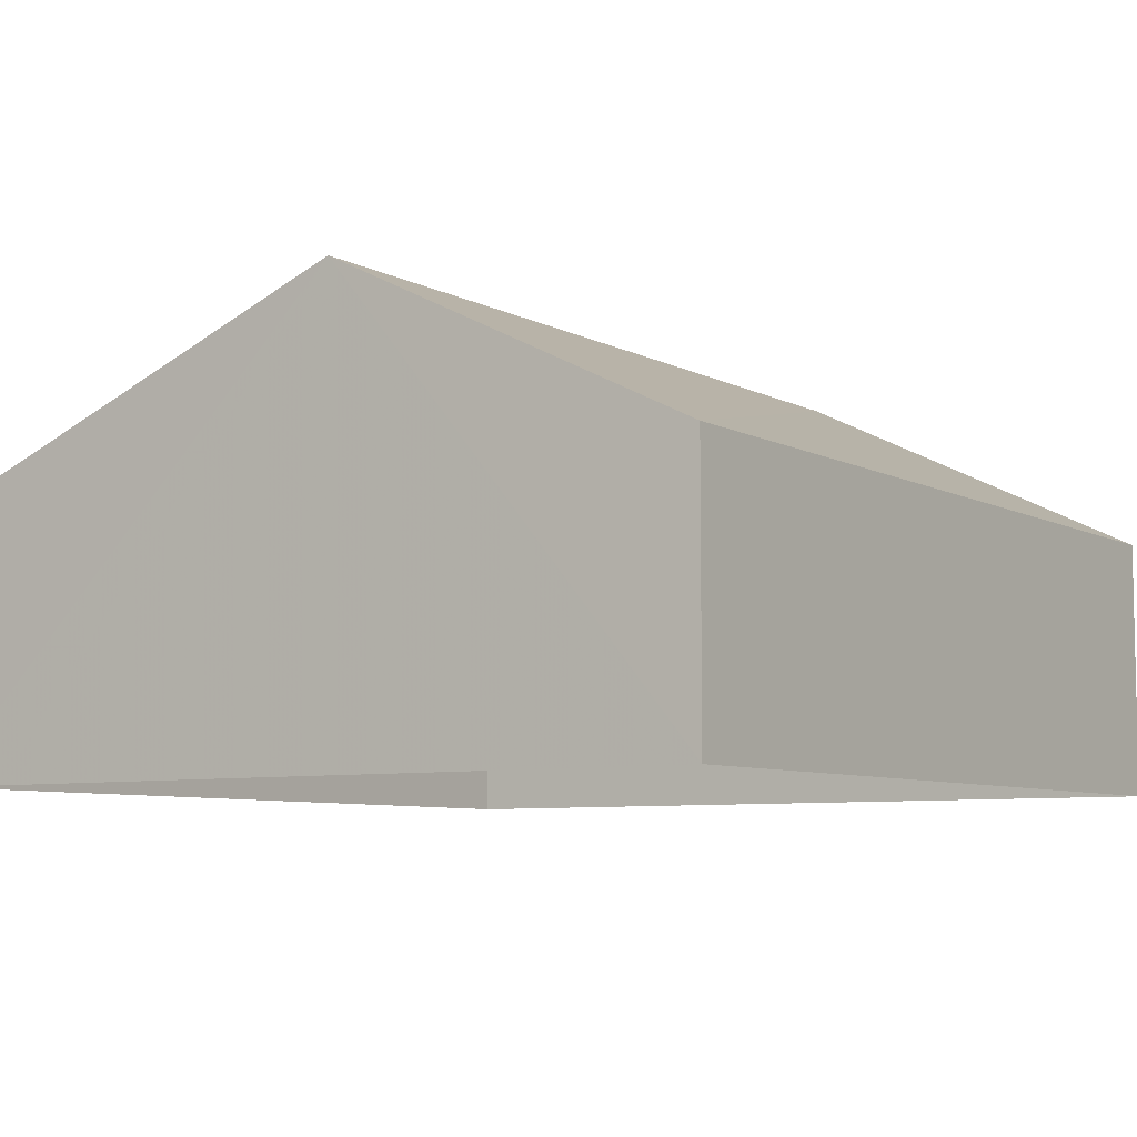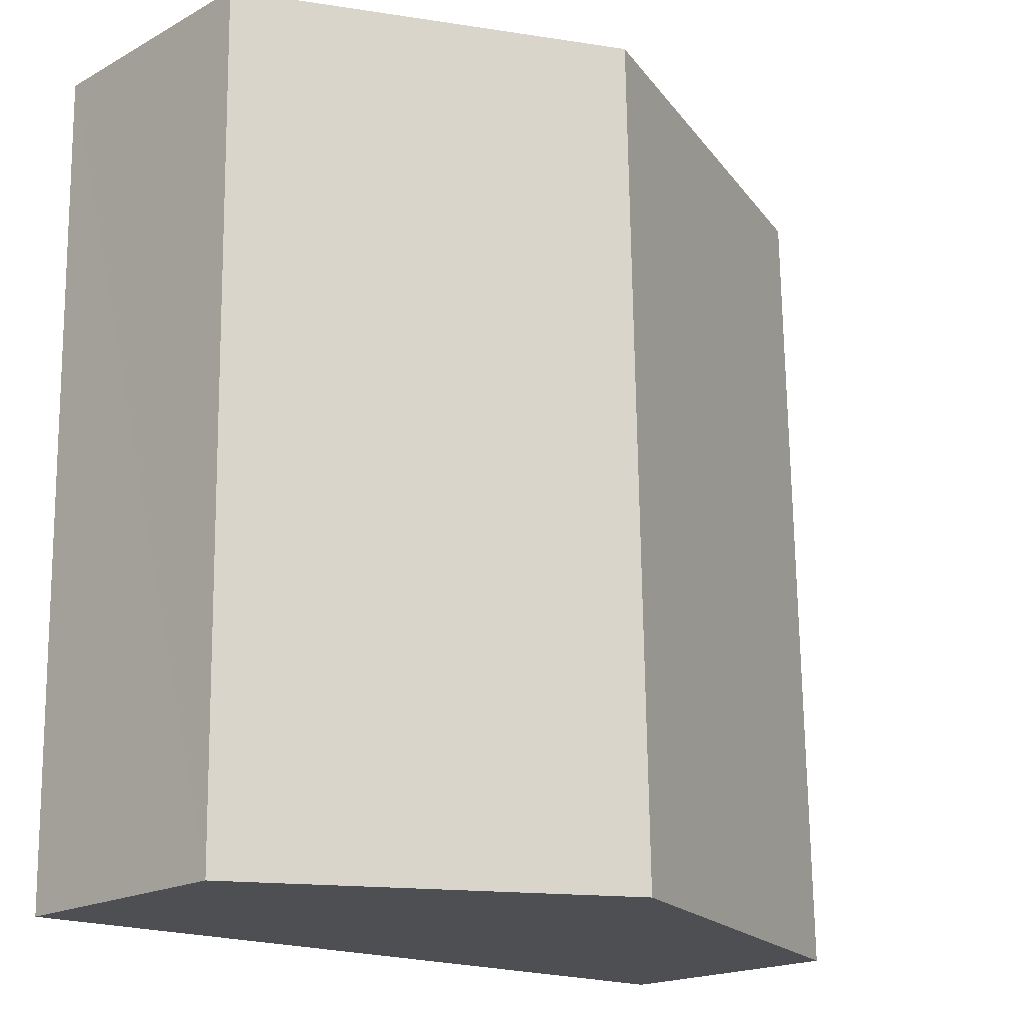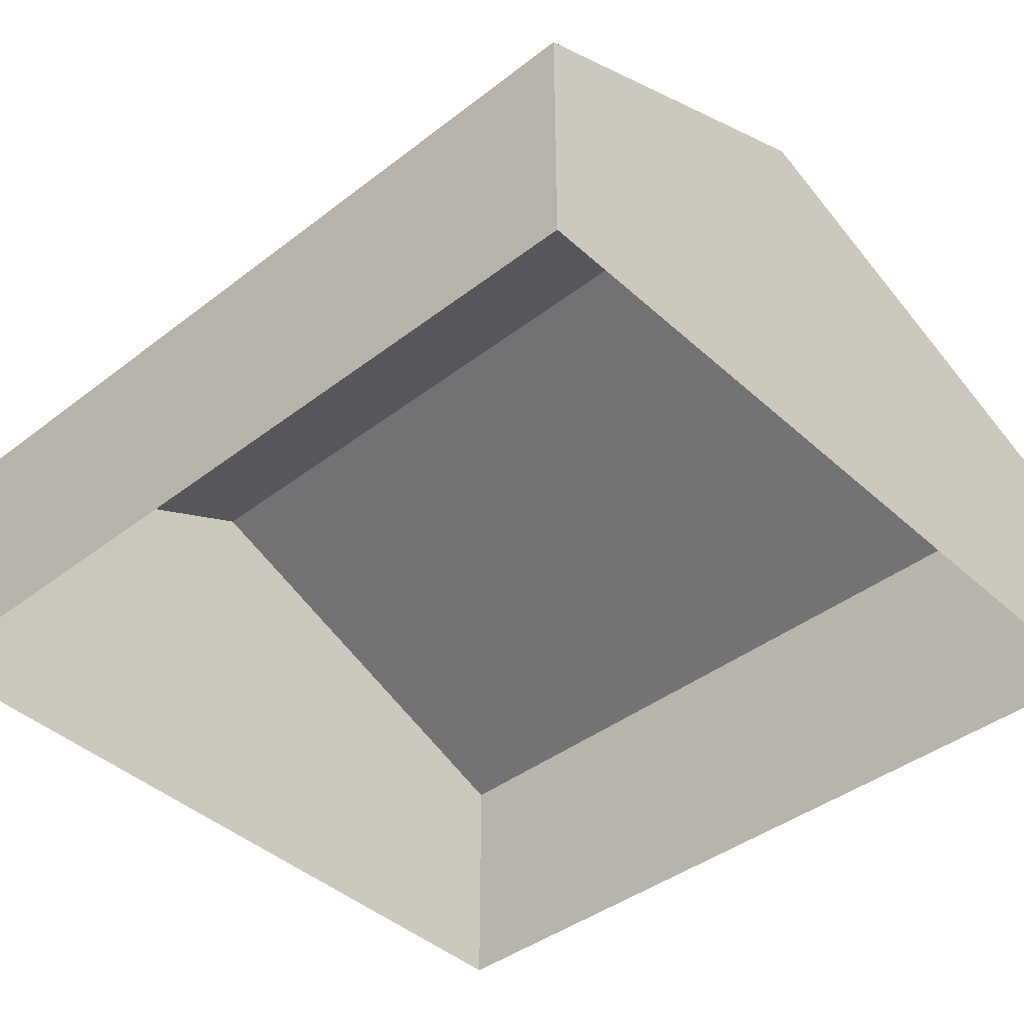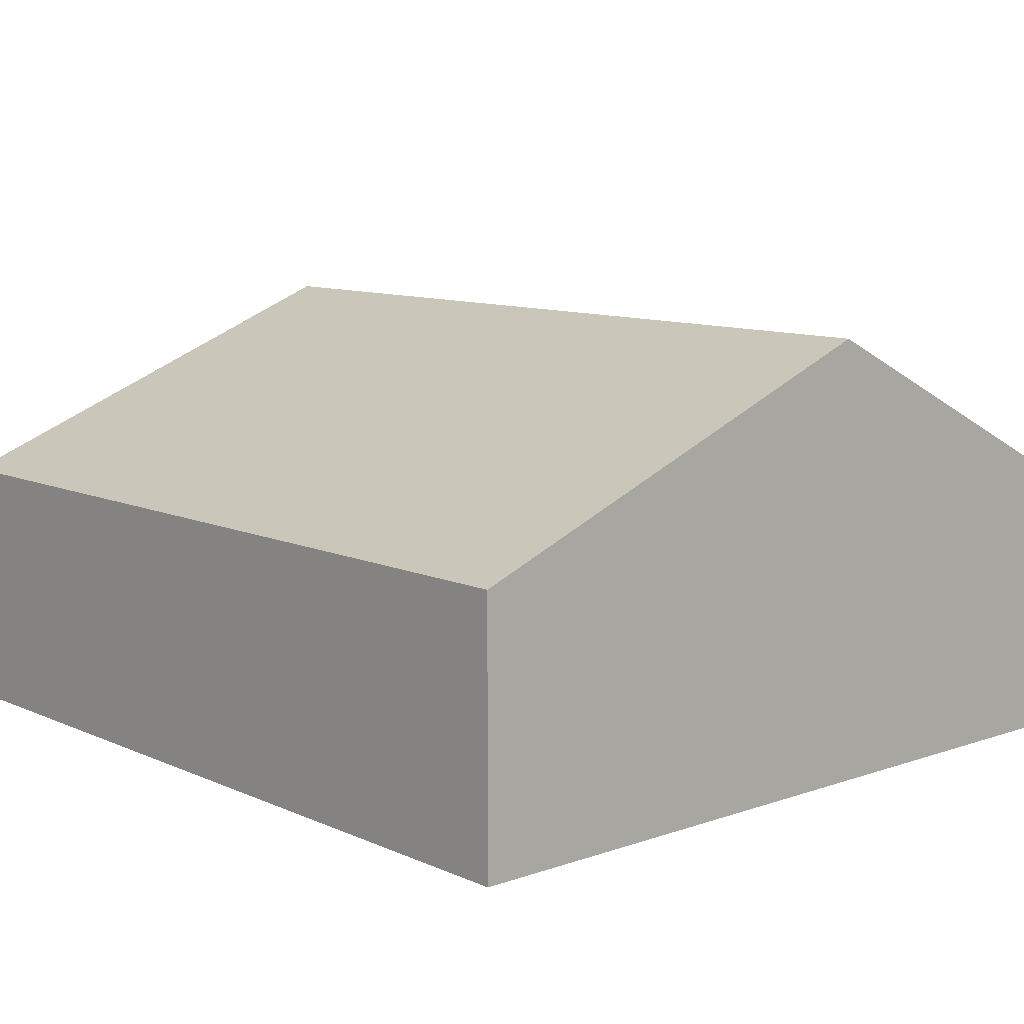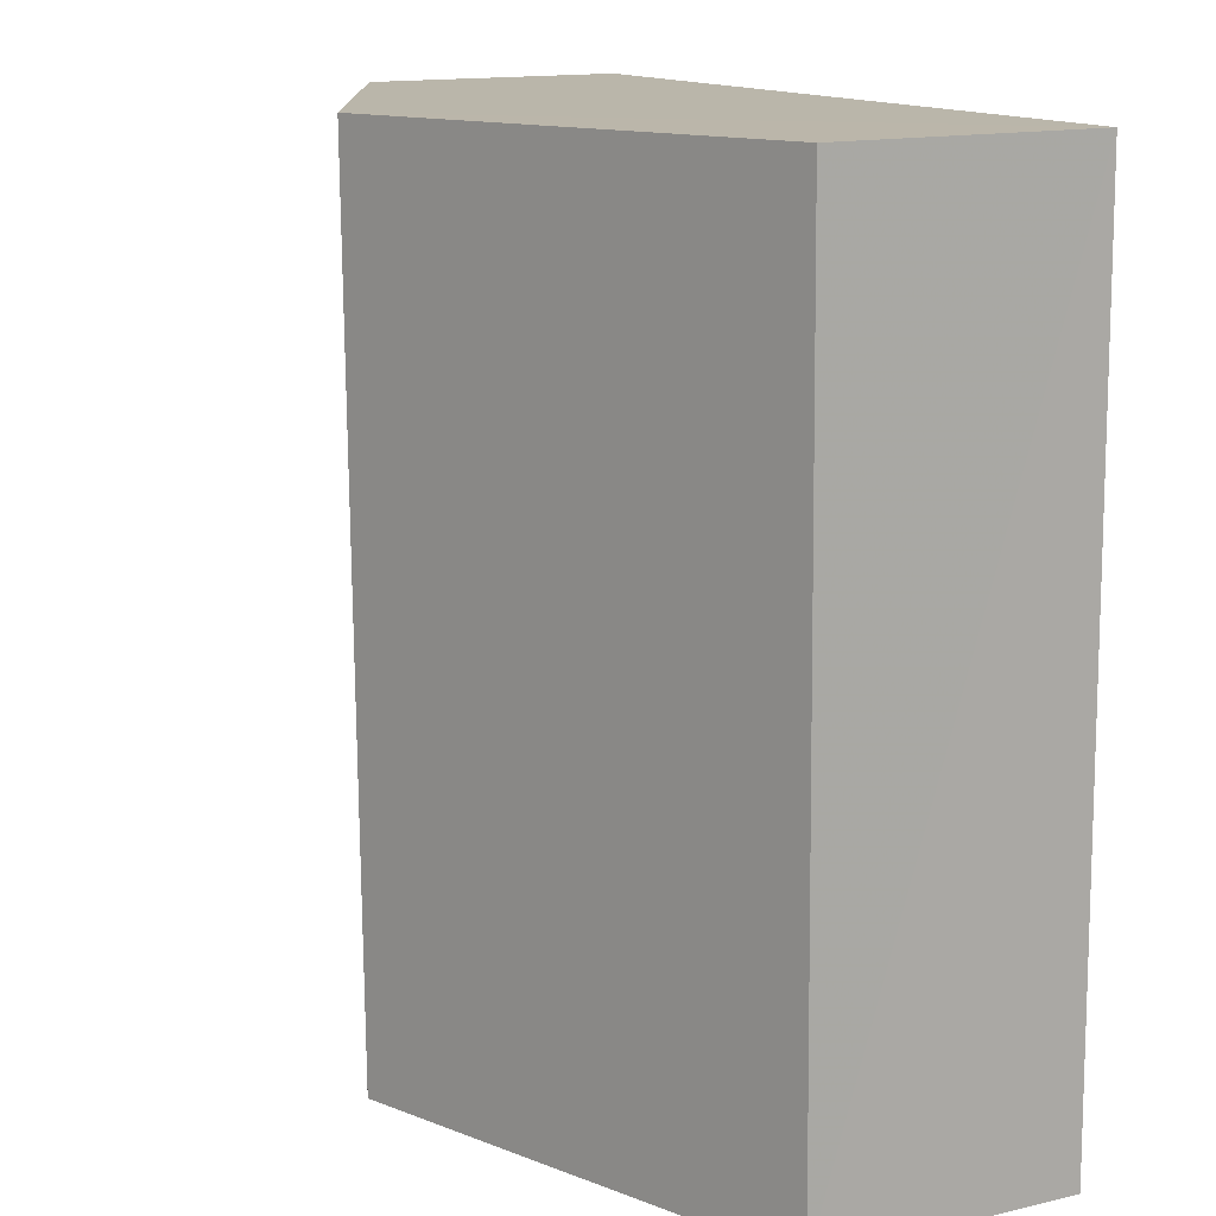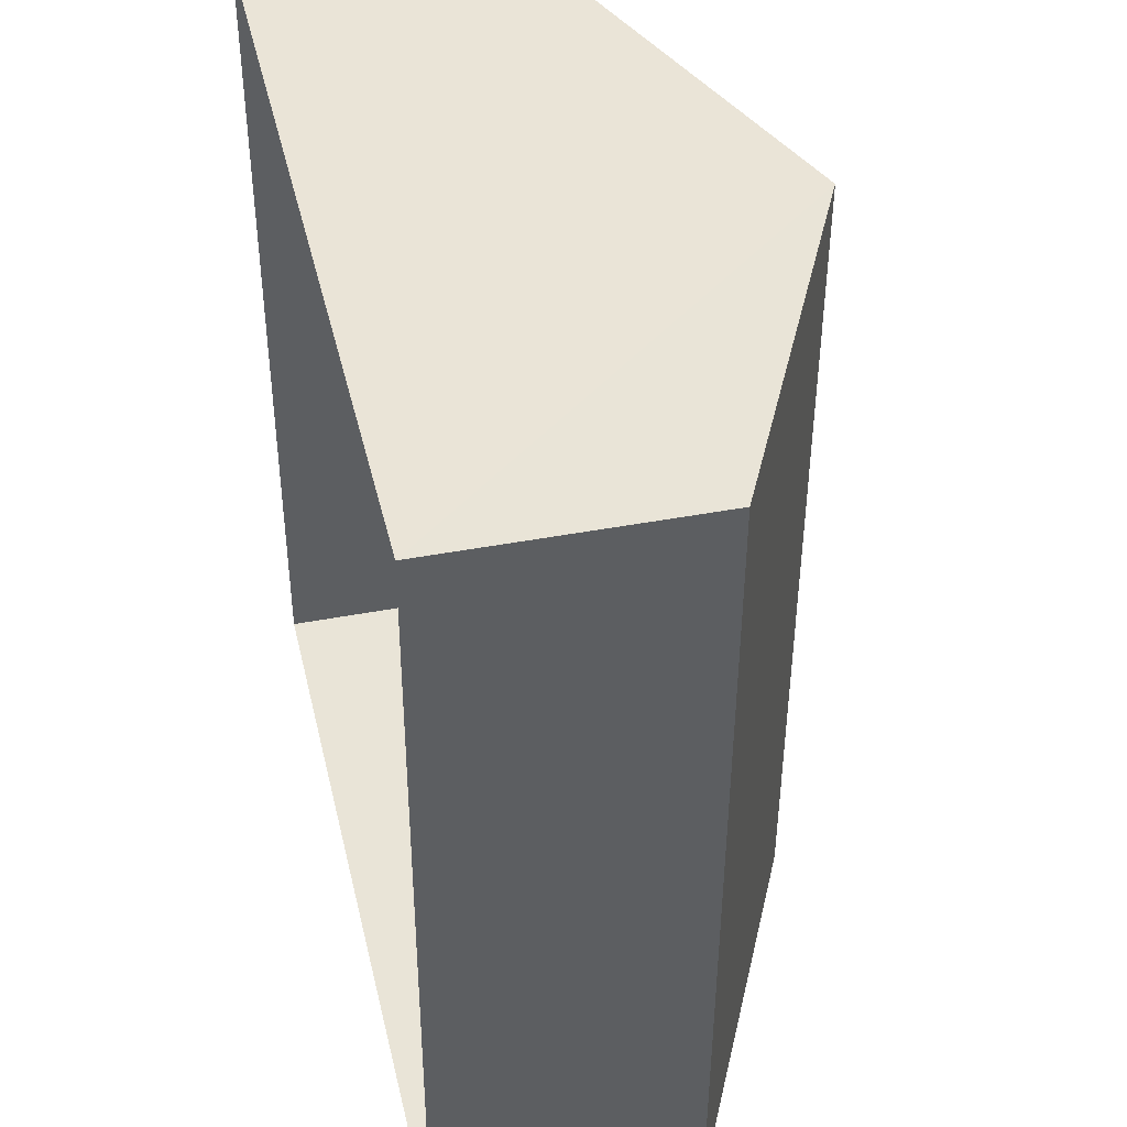
<metadata>
{"format":"obj","ext":"obj","renderer":"f3d","projection":"perspective","resolution":1024,"background":"white","views":[{"elev":-7.1,"azim":-144.9,"up":"+Z"},{"elev":-18.9,"azim":-44.0,"up":"+Y"},{"elev":-42.1,"azim":-46.2,"up":"+Z"},{"elev":10.1,"azim":139.5,"up":"+Z"},{"elev":14.9,"azim":62.9,"up":"+Y"},{"elev":42.5,"azim":-103.2,"up":"+Y"}]}
</metadata>
<code>
v -3.727e+05 -1.054e+05 23.54
v -3.727e+05 -1.054e+05 23.53
v -3.727e+05 -1.054e+05 23.54
v -3.727e+05 -1.054e+05 23.53
v -3.727e+05 -1.054e+05 26.9
v -3.727e+05 -1.054e+05 26.91
v -3.727e+05 -1.054e+05 29.24
v -3.727e+05 -1.054e+05 29.24
v -3.727e+05 -1.054e+05 26.9
v -3.727e+05 -1.054e+05 26.91
f 1 2 3
f 1 4 2
f 5 6 7
f 8 5 7
f 7 9 8
f 7 10 9
f 6 1 7
f 1 3 7
f 3 10 7
f 9 2 8
f 2 4 8
f 4 5 8
f 10 3 2
f 9 10 2
f 6 4 1
f 6 5 4

</code>
